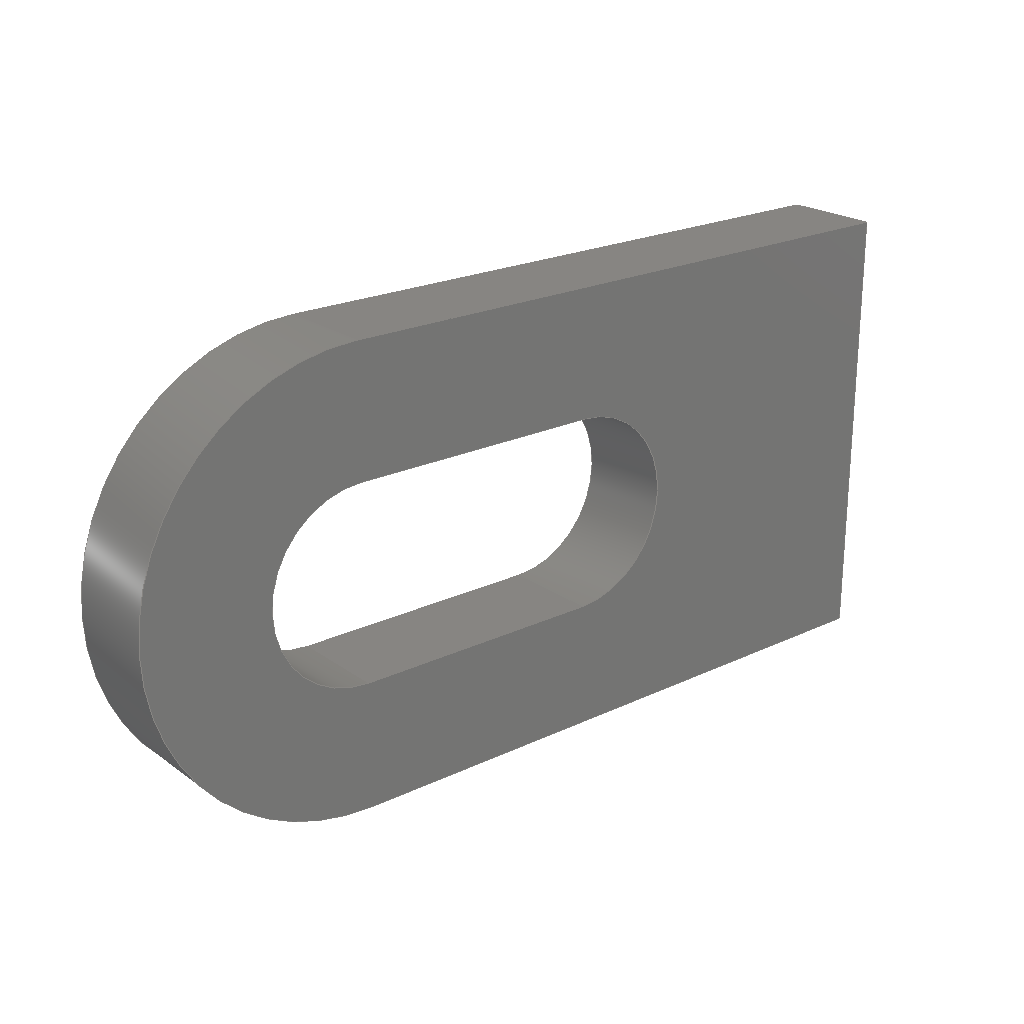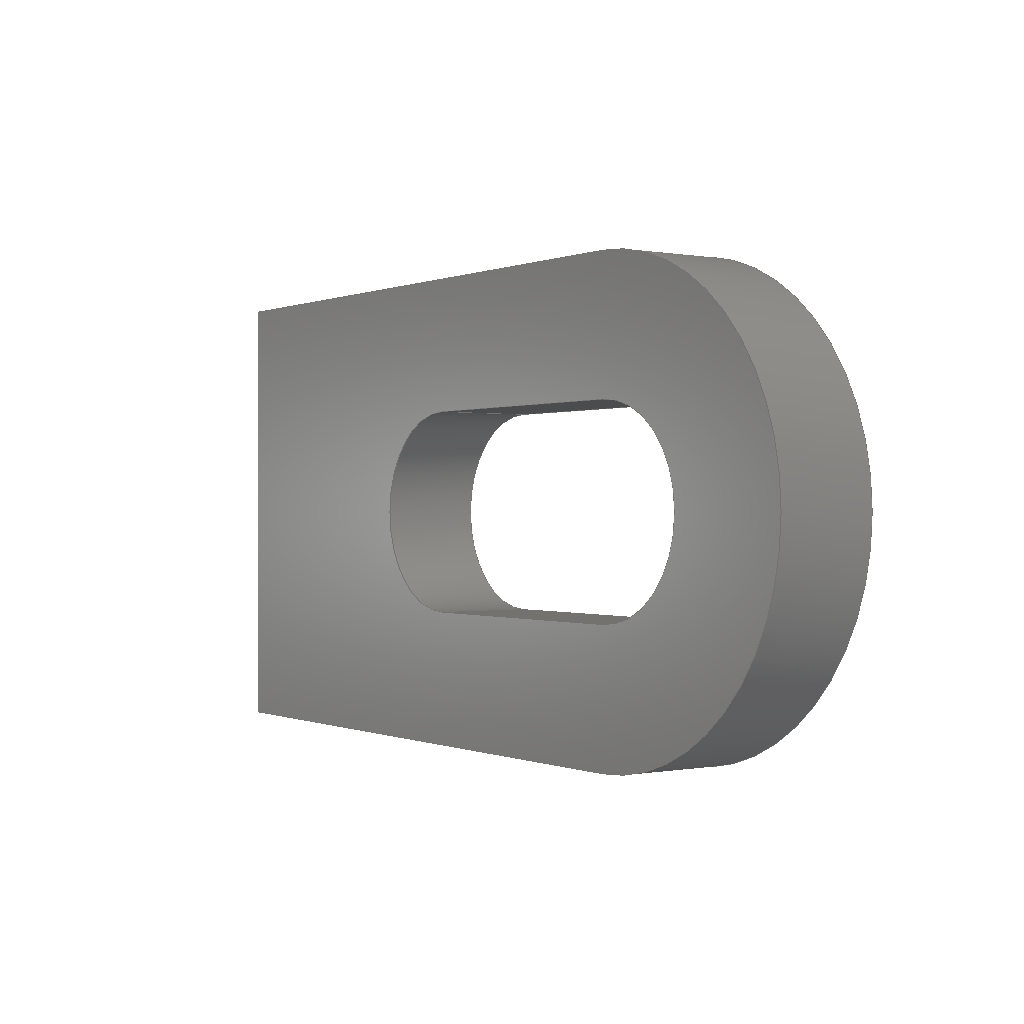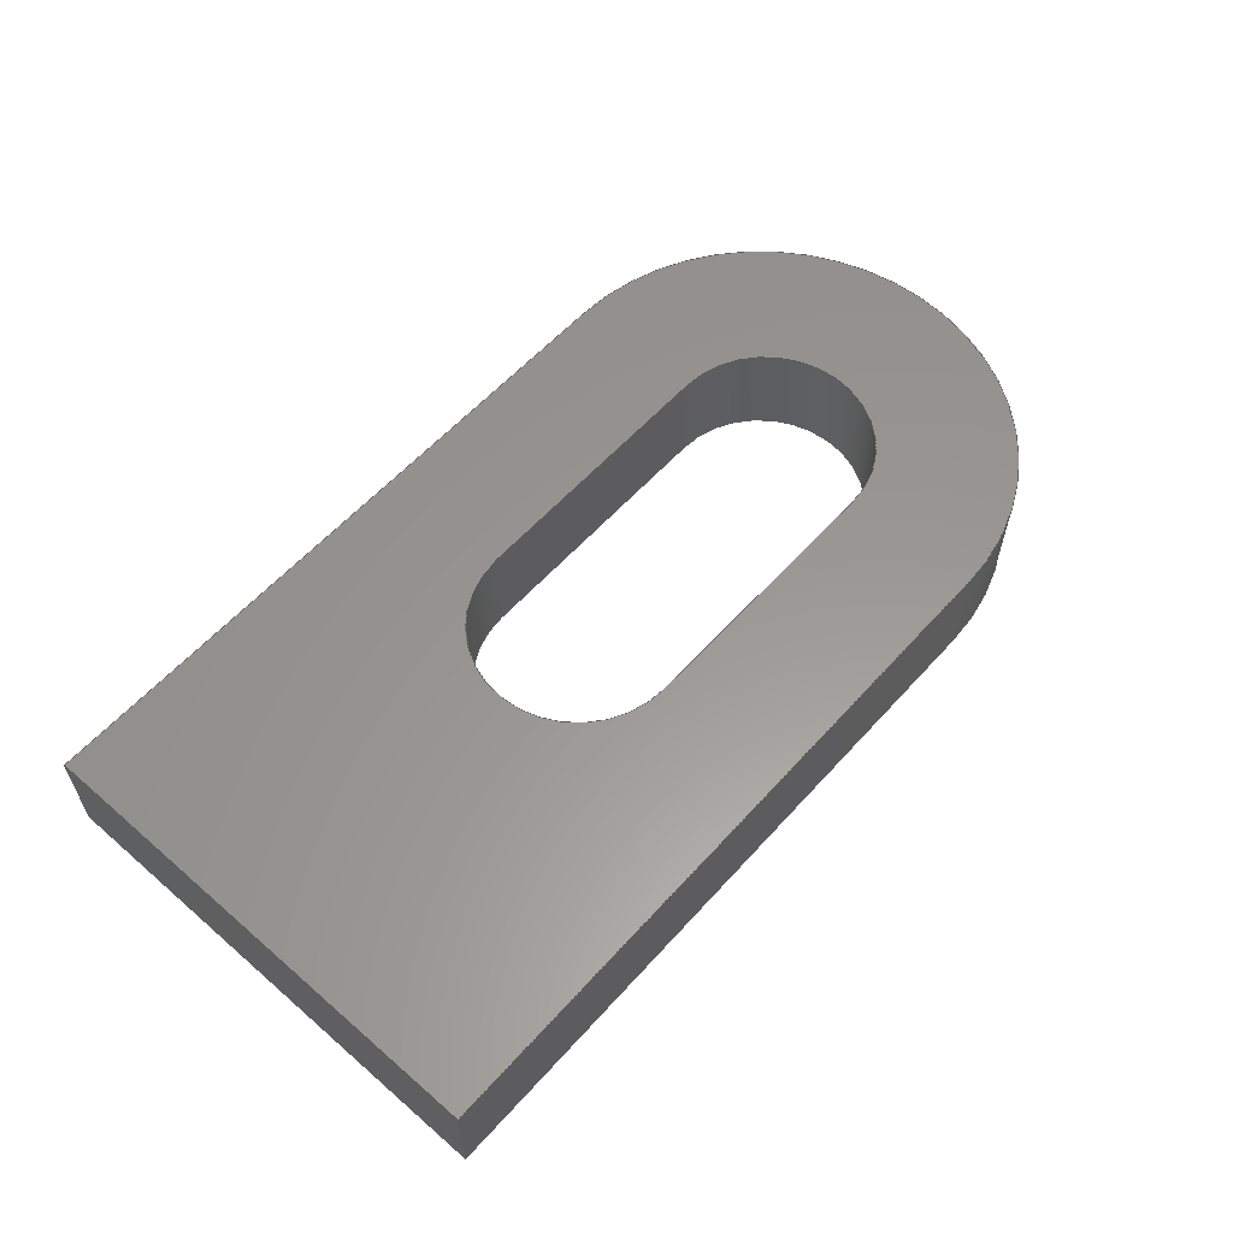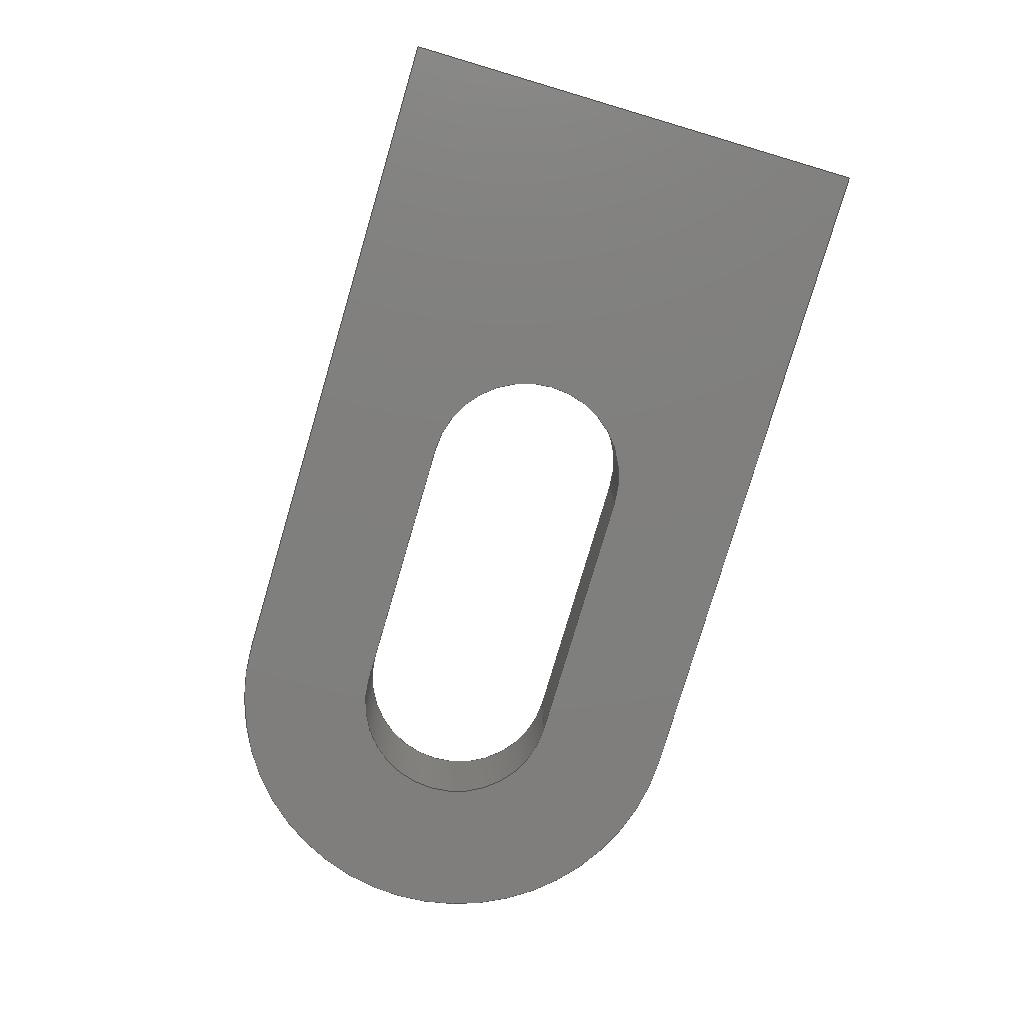
<metadata>
{"format":"step","ext":"step","renderer":"f3d","projection":"perspective","resolution":1024,"background":"white","views":[{"elev":22.3,"azim":140.6,"up":"+Z"},{"elev":-0.0,"azim":55.3,"up":"+Z"},{"elev":58.8,"azim":-48.3,"up":"+Y"},{"elev":-79.1,"azim":-106.5,"up":"+Y"}]}
</metadata>
<code>
ISO-10303-21;
DATA;
#1=MECHANICAL_DESIGN_GEOMETRIC_PRESENTATION_REPRESENTATION('',(#4),#316);
#2=SHAPE_REPRESENTATION_RELATIONSHIP('SRR','None',#323,#3);
#3=ADVANCED_BREP_SHAPE_REPRESENTATION('',(#5),#315);
#4=STYLED_ITEM('',(#333),#5);
#5=MANIFOLD_SOLID_BREP('Body1',#180);
#6=FACE_BOUND('',#36,.T.);
#7=FACE_BOUND('',#38,.T.);
#8=CIRCLE('',#196,0.9652);
#9=CIRCLE('',#197,0.9652);
#10=CIRCLE('',#200,0.9652);
#11=CIRCLE('',#201,0.9652);
#12=CIRCLE('',#206,2.235);
#13=CIRCLE('',#207,2.235);
#14=CYLINDRICAL_SURFACE('',#195,0.9652);
#15=CYLINDRICAL_SURFACE('',#199,0.9652);
#16=CYLINDRICAL_SURFACE('',#205,2.235);
#17=FACE_OUTER_BOUND('',#27,.T.);
#18=FACE_OUTER_BOUND('',#28,.T.);
#19=FACE_OUTER_BOUND('',#29,.T.);
#20=FACE_OUTER_BOUND('',#30,.T.);
#21=FACE_OUTER_BOUND('',#31,.T.);
#22=FACE_OUTER_BOUND('',#32,.T.);
#23=FACE_OUTER_BOUND('',#33,.T.);
#24=FACE_OUTER_BOUND('',#34,.T.);
#25=FACE_OUTER_BOUND('',#35,.T.);
#26=FACE_OUTER_BOUND('',#37,.T.);
#27=EDGE_LOOP('',(#115,#116,#117,#118));
#28=EDGE_LOOP('',(#119,#120,#121,#122));
#29=EDGE_LOOP('',(#123,#124,#125,#126));
#30=EDGE_LOOP('',(#127,#128,#129,#130));
#31=EDGE_LOOP('',(#131,#132,#133,#134));
#32=EDGE_LOOP('',(#135,#136,#137,#138));
#33=EDGE_LOOP('',(#139,#140,#141,#142));
#34=EDGE_LOOP('',(#143,#144,#145,#146));
#35=EDGE_LOOP('',(#147,#148,#149,#150));
#36=EDGE_LOOP('',(#151,#152,#153,#154));
#37=EDGE_LOOP('',(#155,#156,#157,#158));
#38=EDGE_LOOP('',(#159,#160,#161,#162));
#39=LINE('',#266,#57);
#40=LINE('',#268,#58);
#41=LINE('',#270,#59);
#42=LINE('',#271,#60);
#43=LINE('',#277,#61);
#44=LINE('',#280,#62);
#45=LINE('',#282,#63);
#46=LINE('',#283,#64);
#47=LINE('',#290,#65);
#48=LINE('',#292,#66);
#49=LINE('',#294,#67);
#50=LINE('',#295,#68);
#51=LINE('',#298,#69);
#52=LINE('',#300,#70);
#53=LINE('',#301,#71);
#54=LINE('',#304,#72);
#55=LINE('',#306,#73);
#56=LINE('',#307,#74);
#57=VECTOR('',#214,1);
#58=VECTOR('',#215,1);
#59=VECTOR('',#216,1);
#60=VECTOR('',#217,1);
#61=VECTOR('',#224,1);
#62=VECTOR('',#227,1);
#63=VECTOR('',#228,1);
#64=VECTOR('',#229,1);
#65=VECTOR('',#238,1);
#66=VECTOR('',#239,1);
#67=VECTOR('',#240,1);
#68=VECTOR('',#241,1);
#69=VECTOR('',#244,1);
#70=VECTOR('',#245,1);
#71=VECTOR('',#246,1);
#72=VECTOR('',#249,1);
#73=VECTOR('',#250,1);
#74=VECTOR('',#251,1);
#75=VERTEX_POINT('',#264);
#76=VERTEX_POINT('',#265);
#77=VERTEX_POINT('',#267);
#78=VERTEX_POINT('',#269);
#79=VERTEX_POINT('',#273);
#80=VERTEX_POINT('',#275);
#81=VERTEX_POINT('',#279);
#82=VERTEX_POINT('',#281);
#83=VERTEX_POINT('',#288);
#84=VERTEX_POINT('',#289);
#85=VERTEX_POINT('',#291);
#86=VERTEX_POINT('',#293);
#87=VERTEX_POINT('',#297);
#88=VERTEX_POINT('',#299);
#89=VERTEX_POINT('',#303);
#90=VERTEX_POINT('',#305);
#91=EDGE_CURVE('',#75,#76,#39,.T.);
#92=EDGE_CURVE('',#75,#77,#40,.T.);
#93=EDGE_CURVE('',#78,#77,#41,.T.);
#94=EDGE_CURVE('',#76,#78,#42,.T.);
#95=EDGE_CURVE('',#76,#79,#8,.T.);
#96=EDGE_CURVE('',#80,#78,#9,.T.);
#97=EDGE_CURVE('',#79,#80,#43,.T.);
#98=EDGE_CURVE('',#79,#81,#44,.T.);
#99=EDGE_CURVE('',#82,#80,#45,.T.);
#100=EDGE_CURVE('',#81,#82,#46,.T.);
#101=EDGE_CURVE('',#81,#75,#10,.T.);
#102=EDGE_CURVE('',#77,#82,#11,.T.);
#103=EDGE_CURVE('',#83,#84,#47,.T.);
#104=EDGE_CURVE('',#84,#85,#48,.T.);
#105=EDGE_CURVE('',#86,#85,#49,.T.);
#106=EDGE_CURVE('',#83,#86,#50,.T.);
#107=EDGE_CURVE('',#83,#87,#51,.T.);
#108=EDGE_CURVE('',#88,#86,#52,.T.);
#109=EDGE_CURVE('',#87,#88,#53,.T.);
#110=EDGE_CURVE('',#89,#87,#54,.T.);
#111=EDGE_CURVE('',#90,#88,#55,.T.);
#112=EDGE_CURVE('',#89,#90,#56,.T.);
#113=EDGE_CURVE('',#89,#84,#12,.T.);
#114=EDGE_CURVE('',#85,#90,#13,.T.);
#115=ORIENTED_EDGE('',*,*,#91,.F.);
#116=ORIENTED_EDGE('',*,*,#92,.T.);
#117=ORIENTED_EDGE('',*,*,#93,.F.);
#118=ORIENTED_EDGE('',*,*,#94,.F.);
#119=ORIENTED_EDGE('',*,*,#95,.F.);
#120=ORIENTED_EDGE('',*,*,#94,.T.);
#121=ORIENTED_EDGE('',*,*,#96,.F.);
#122=ORIENTED_EDGE('',*,*,#97,.F.);
#123=ORIENTED_EDGE('',*,*,#98,.F.);
#124=ORIENTED_EDGE('',*,*,#97,.T.);
#125=ORIENTED_EDGE('',*,*,#99,.F.);
#126=ORIENTED_EDGE('',*,*,#100,.F.);
#127=ORIENTED_EDGE('',*,*,#101,.F.);
#128=ORIENTED_EDGE('',*,*,#100,.T.);
#129=ORIENTED_EDGE('',*,*,#102,.F.);
#130=ORIENTED_EDGE('',*,*,#92,.F.);
#131=ORIENTED_EDGE('',*,*,#103,.T.);
#132=ORIENTED_EDGE('',*,*,#104,.T.);
#133=ORIENTED_EDGE('',*,*,#105,.F.);
#134=ORIENTED_EDGE('',*,*,#106,.F.);
#135=ORIENTED_EDGE('',*,*,#107,.F.);
#136=ORIENTED_EDGE('',*,*,#106,.T.);
#137=ORIENTED_EDGE('',*,*,#108,.F.);
#138=ORIENTED_EDGE('',*,*,#109,.F.);
#139=ORIENTED_EDGE('',*,*,#110,.T.);
#140=ORIENTED_EDGE('',*,*,#109,.T.);
#141=ORIENTED_EDGE('',*,*,#111,.F.);
#142=ORIENTED_EDGE('',*,*,#112,.F.);
#143=ORIENTED_EDGE('',*,*,#113,.F.);
#144=ORIENTED_EDGE('',*,*,#112,.T.);
#145=ORIENTED_EDGE('',*,*,#114,.F.);
#146=ORIENTED_EDGE('',*,*,#104,.F.);
#147=ORIENTED_EDGE('',*,*,#113,.T.);
#148=ORIENTED_EDGE('',*,*,#103,.F.);
#149=ORIENTED_EDGE('',*,*,#107,.T.);
#150=ORIENTED_EDGE('',*,*,#110,.F.);
#151=ORIENTED_EDGE('',*,*,#101,.T.);
#152=ORIENTED_EDGE('',*,*,#91,.T.);
#153=ORIENTED_EDGE('',*,*,#95,.T.);
#154=ORIENTED_EDGE('',*,*,#98,.T.);
#155=ORIENTED_EDGE('',*,*,#114,.T.);
#156=ORIENTED_EDGE('',*,*,#111,.T.);
#157=ORIENTED_EDGE('',*,*,#108,.T.);
#158=ORIENTED_EDGE('',*,*,#105,.T.);
#159=ORIENTED_EDGE('',*,*,#102,.T.);
#160=ORIENTED_EDGE('',*,*,#99,.T.);
#161=ORIENTED_EDGE('',*,*,#96,.T.);
#162=ORIENTED_EDGE('',*,*,#93,.T.);
#163=PLANE('',#194);
#164=PLANE('',#198);
#165=PLANE('',#202);
#166=PLANE('',#203);
#167=PLANE('',#204);
#168=PLANE('',#208);
#169=PLANE('',#209);
#170=ADVANCED_FACE('',(#17),#163,.T.);
#171=ADVANCED_FACE('',(#18),#14,.F.);
#172=ADVANCED_FACE('',(#19),#164,.T.);
#173=ADVANCED_FACE('',(#20),#15,.F.);
#174=ADVANCED_FACE('',(#21),#165,.T.);
#175=ADVANCED_FACE('',(#22),#166,.T.);
#176=ADVANCED_FACE('',(#23),#167,.T.);
#177=ADVANCED_FACE('',(#24),#16,.T.);
#178=ADVANCED_FACE('',(#25,#6),#168,.T.);
#179=ADVANCED_FACE('',(#26,#7),#169,.F.);
#180=CLOSED_SHELL('',(#170,#171,#172,#173,#174,#175,#176,#177,#178,#179));
#181=DERIVED_UNIT_ELEMENT(#183,1);
#182=DERIVED_UNIT_ELEMENT(#318,3);
#183=(
MASS_UNIT()
NAMED_UNIT(*)
SI_UNIT(.KILO.,.GRAM.)
);
#184=DERIVED_UNIT((#181,#182));
#185=MEASURE_REPRESENTATION_ITEM('density measure',
POSITIVE_RATIO_MEASURE(7850),#184);
#186=PROPERTY_DEFINITION_REPRESENTATION(#191,#188);
#187=PROPERTY_DEFINITION_REPRESENTATION(#192,#189);
#188=REPRESENTATION('material name',(#190),#315);
#189=REPRESENTATION('density',(#185),#315);
#190=DESCRIPTIVE_REPRESENTATION_ITEM('Steel','Steel');
#191=PROPERTY_DEFINITION('material property','material name',#325);
#192=PROPERTY_DEFINITION('material property','density of part',#325);
#193=AXIS2_PLACEMENT_3D('placement',#262,#210,#211);
#194=AXIS2_PLACEMENT_3D('',#263,#212,#213);
#195=AXIS2_PLACEMENT_3D('',#272,#218,#219);
#196=AXIS2_PLACEMENT_3D('',#274,#220,#221);
#197=AXIS2_PLACEMENT_3D('',#276,#222,#223);
#198=AXIS2_PLACEMENT_3D('',#278,#225,#226);
#199=AXIS2_PLACEMENT_3D('',#284,#230,#231);
#200=AXIS2_PLACEMENT_3D('',#285,#232,#233);
#201=AXIS2_PLACEMENT_3D('',#286,#234,#235);
#202=AXIS2_PLACEMENT_3D('',#287,#236,#237);
#203=AXIS2_PLACEMENT_3D('',#296,#242,#243);
#204=AXIS2_PLACEMENT_3D('',#302,#247,#248);
#205=AXIS2_PLACEMENT_3D('',#308,#252,#253);
#206=AXIS2_PLACEMENT_3D('',#309,#254,#255);
#207=AXIS2_PLACEMENT_3D('',#310,#256,#257);
#208=AXIS2_PLACEMENT_3D('',#311,#258,#259);
#209=AXIS2_PLACEMENT_3D('',#312,#260,#261);
#210=DIRECTION('axis',(0,0,1));
#211=DIRECTION('refdir',(1,0,0));
#212=DIRECTION('center_axis',(0,0,-1));
#213=DIRECTION('ref_axis',(1,0,0));
#214=DIRECTION('',(-1,0,0));
#215=DIRECTION('',(0,-1,0));
#216=DIRECTION('',(1,0,0));
#217=DIRECTION('',(0,-1,0));
#218=DIRECTION('center_axis',(0,-1,0));
#219=DIRECTION('ref_axis',(0,0,-1));
#220=DIRECTION('center_axis',(0,-1,0));
#221=DIRECTION('ref_axis',(0,0,-1));
#222=DIRECTION('center_axis',(0,1,0));
#223=DIRECTION('ref_axis',(0,0,-1));
#224=DIRECTION('',(0,-1,0));
#225=DIRECTION('center_axis',(0,0,1));
#226=DIRECTION('ref_axis',(-1,0,0));
#227=DIRECTION('',(1,0,0));
#228=DIRECTION('',(-1,0,0));
#229=DIRECTION('',(0,-1,0));
#230=DIRECTION('center_axis',(0,-1,0));
#231=DIRECTION('ref_axis',(0,0,1));
#232=DIRECTION('center_axis',(0,-1,0));
#233=DIRECTION('ref_axis',(0,0,1));
#234=DIRECTION('center_axis',(0,1,0));
#235=DIRECTION('ref_axis',(0,0,1));
#236=DIRECTION('center_axis',(0,0,-1));
#237=DIRECTION('ref_axis',(1,0,0));
#238=DIRECTION('',(1,0,0));
#239=DIRECTION('',(0,-1,0));
#240=DIRECTION('',(1,0,0));
#241=DIRECTION('',(0,-1,0));
#242=DIRECTION('center_axis',(-1,0,0));
#243=DIRECTION('ref_axis',(0,0,-1));
#244=DIRECTION('',(0,0,1));
#245=DIRECTION('',(0,0,-1));
#246=DIRECTION('',(0,-1,0));
#247=DIRECTION('center_axis',(0,0,1));
#248=DIRECTION('ref_axis',(-1,0,0));
#249=DIRECTION('',(-1,0,0));
#250=DIRECTION('',(-1,0,0));
#251=DIRECTION('',(0,-1,0));
#252=DIRECTION('center_axis',(0,-1,0));
#253=DIRECTION('ref_axis',(0,0,1));
#254=DIRECTION('center_axis',(0,1,0));
#255=DIRECTION('ref_axis',(0,0,1));
#256=DIRECTION('center_axis',(0,-1,0));
#257=DIRECTION('ref_axis',(0,0,1));
#258=DIRECTION('center_axis',(0,1,0));
#259=DIRECTION('ref_axis',(1,0,0));
#260=DIRECTION('center_axis',(0,1,0));
#261=DIRECTION('ref_axis',(1,0,0));
#262=CARTESIAN_POINT('',(0,0,0));
#263=CARTESIAN_POINT('Origin',(3.81,0,3.2));
#264=CARTESIAN_POINT('',(6.35,0,3.2));
#265=CARTESIAN_POINT('',(3.81,0,3.2));
#266=CARTESIAN_POINT('',(3.81,0,3.2));
#267=CARTESIAN_POINT('',(6.35,-0.9652,3.2));
#268=CARTESIAN_POINT('',(6.35,0,3.2));
#269=CARTESIAN_POINT('',(3.81,-0.9652,3.2));
#270=CARTESIAN_POINT('',(3.81,-0.9652,3.2));
#271=CARTESIAN_POINT('',(3.81,0,3.2));
#272=CARTESIAN_POINT('Origin',(3.81,0,2.235));
#273=CARTESIAN_POINT('',(3.81,0,1.27));
#274=CARTESIAN_POINT('Origin',(3.81,0,2.235));
#275=CARTESIAN_POINT('',(3.81,-0.9652,1.27));
#276=CARTESIAN_POINT('Origin',(3.81,-0.9652,2.235));
#277=CARTESIAN_POINT('',(3.81,0,1.27));
#278=CARTESIAN_POINT('Origin',(6.35,0,1.27));
#279=CARTESIAN_POINT('',(6.35,0,1.27));
#280=CARTESIAN_POINT('',(6.35,0,1.27));
#281=CARTESIAN_POINT('',(6.35,-0.9652,1.27));
#282=CARTESIAN_POINT('',(6.35,-0.9652,1.27));
#283=CARTESIAN_POINT('',(6.35,0,1.27));
#284=CARTESIAN_POINT('Origin',(6.35,0,2.235));
#285=CARTESIAN_POINT('Origin',(6.35,0,2.235));
#286=CARTESIAN_POINT('Origin',(6.35,-0.9652,2.235));
#287=CARTESIAN_POINT('Origin',(0,0,0));
#288=CARTESIAN_POINT('',(0,0,0));
#289=CARTESIAN_POINT('',(6.35,0,0));
#290=CARTESIAN_POINT('',(0,0,0));
#291=CARTESIAN_POINT('',(6.35,-0.9652,0));
#292=CARTESIAN_POINT('',(6.35,0,0));
#293=CARTESIAN_POINT('',(0,-0.9652,0));
#294=CARTESIAN_POINT('',(0,-0.9652,0));
#295=CARTESIAN_POINT('',(0,0,0));
#296=CARTESIAN_POINT('Origin',(0,0,4.47));
#297=CARTESIAN_POINT('',(0,0,4.47));
#298=CARTESIAN_POINT('',(0,0,0));
#299=CARTESIAN_POINT('',(0,-0.9652,4.47));
#300=CARTESIAN_POINT('',(0,-0.9652,0));
#301=CARTESIAN_POINT('',(0,0,4.47));
#302=CARTESIAN_POINT('Origin',(6.35,0,4.47));
#303=CARTESIAN_POINT('',(6.35,0,4.47));
#304=CARTESIAN_POINT('',(6.35,0,4.47));
#305=CARTESIAN_POINT('',(6.35,-0.9652,4.47));
#306=CARTESIAN_POINT('',(6.35,-0.9652,4.47));
#307=CARTESIAN_POINT('',(6.35,0,4.47));
#308=CARTESIAN_POINT('Origin',(6.35,0,2.235));
#309=CARTESIAN_POINT('Origin',(6.35,0,2.235));
#310=CARTESIAN_POINT('Origin',(6.35,-0.9652,2.235));
#311=CARTESIAN_POINT('Origin',(4.293,0,2.235));
#312=CARTESIAN_POINT('Origin',(4.293,-0.9652,2.235));
#313=UNCERTAINTY_MEASURE_WITH_UNIT(LENGTH_MEASURE(0.001),#317,
'DISTANCE_ACCURACY_VALUE',
'Maximum model space distance between geometric entities at asserted c
onnectivities');
#314=UNCERTAINTY_MEASURE_WITH_UNIT(LENGTH_MEASURE(0.001),#317,
'DISTANCE_ACCURACY_VALUE',
'Maximum model space distance between geometric entities at asserted c
onnectivities');
#315=(
GEOMETRIC_REPRESENTATION_CONTEXT(3)
GLOBAL_UNCERTAINTY_ASSIGNED_CONTEXT((#313))
GLOBAL_UNIT_ASSIGNED_CONTEXT((#317,#319,#320))
REPRESENTATION_CONTEXT('','3D')
);
#316=(
GEOMETRIC_REPRESENTATION_CONTEXT(3)
GLOBAL_UNCERTAINTY_ASSIGNED_CONTEXT((#314))
GLOBAL_UNIT_ASSIGNED_CONTEXT((#317,#319,#320))
REPRESENTATION_CONTEXT('','3D')
);
#317=(
LENGTH_UNIT()
NAMED_UNIT(*)
SI_UNIT(.CENTI.,.METRE.)
);
#318=(
LENGTH_UNIT()
NAMED_UNIT(*)
SI_UNIT($,.METRE.)
);
#319=(
NAMED_UNIT(*)
PLANE_ANGLE_UNIT()
SI_UNIT($,.RADIAN.)
);
#320=(
NAMED_UNIT(*)
SI_UNIT($,.STERADIAN.)
SOLID_ANGLE_UNIT()
);
#321=SHAPE_DEFINITION_REPRESENTATION(#322,#323);
#322=PRODUCT_DEFINITION_SHAPE('',$,#325);
#323=SHAPE_REPRESENTATION('',(#193),#315);
#324=PRODUCT_DEFINITION_CONTEXT('part definition',#329,'design');
#325=PRODUCT_DEFINITION('Untitled','Untitled',#326,#324);
#326=PRODUCT_DEFINITION_FORMATION('',$,#331);
#327=PRODUCT_RELATED_PRODUCT_CATEGORY('Untitled','Untitled',(#331));
#328=APPLICATION_PROTOCOL_DEFINITION('international standard',
'automotive_design',2009,#329);
#329=APPLICATION_CONTEXT(
'Core Data for Automotive Mechanical Design Process');
#330=PRODUCT_CONTEXT('part definition',#329,'mechanical');
#331=PRODUCT('Untitled','Untitled',$,(#330));
#332=PRESENTATION_STYLE_ASSIGNMENT((#334));
#333=PRESENTATION_STYLE_ASSIGNMENT((#335));
#334=SURFACE_STYLE_USAGE(.BOTH.,#336);
#335=SURFACE_STYLE_USAGE(.BOTH.,#337);
#336=SURFACE_SIDE_STYLE('',(#338));
#337=SURFACE_SIDE_STYLE('',(#339));
#338=SURFACE_STYLE_FILL_AREA(#340);
#339=SURFACE_STYLE_FILL_AREA(#341);
#340=FILL_AREA_STYLE('Steel - Satin',(#342));
#341=FILL_AREA_STYLE('Paint - Metallic (Dark Grey)',(#343));
#342=FILL_AREA_STYLE_COLOUR('Steel - Satin',#344);
#343=FILL_AREA_STYLE_COLOUR('Paint - Metallic (Dark Grey)',#345);
#344=COLOUR_RGB('Steel - Satin',0.6275,0.6275,0.6275);
#345=COLOUR_RGB('Paint - Metallic (Dark Grey)',0.349,0.349,
0.349);
ENDSEC;
END-ISO-10303-21;

</code>
